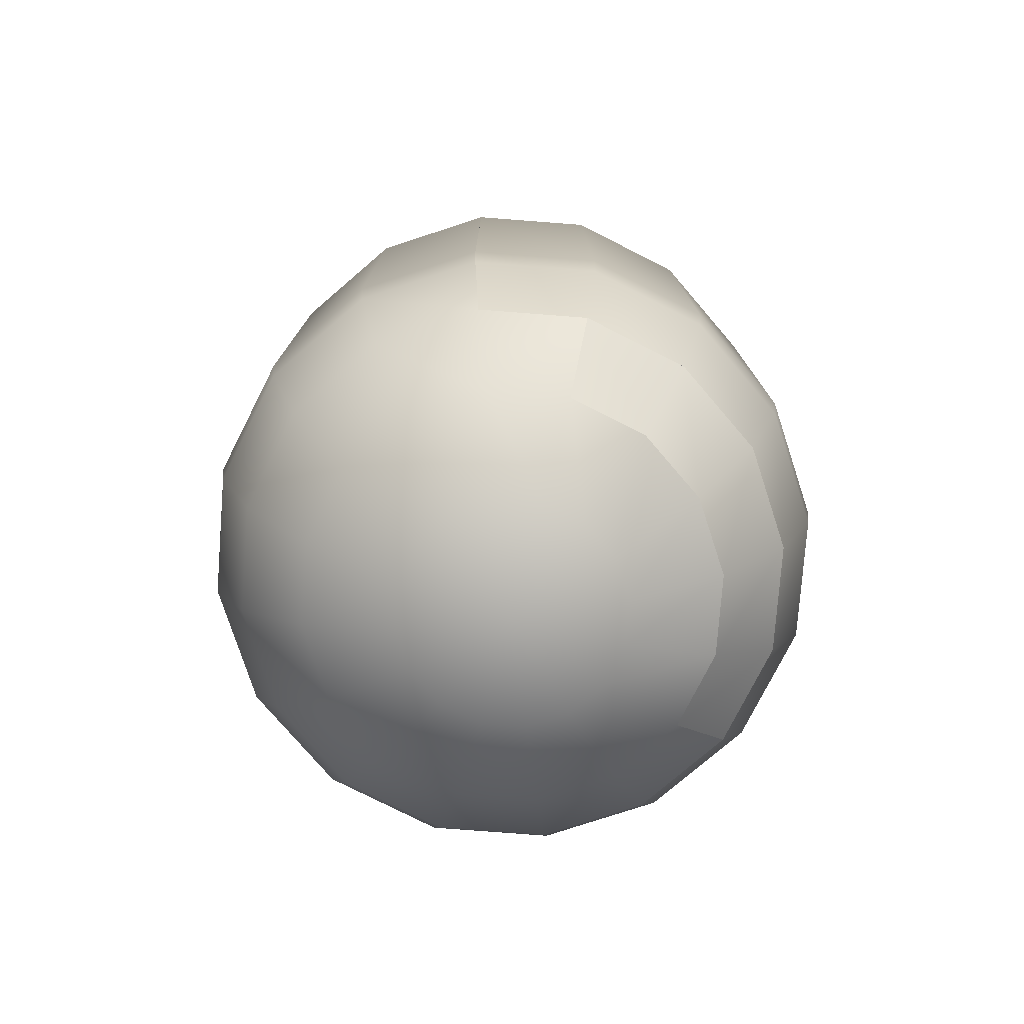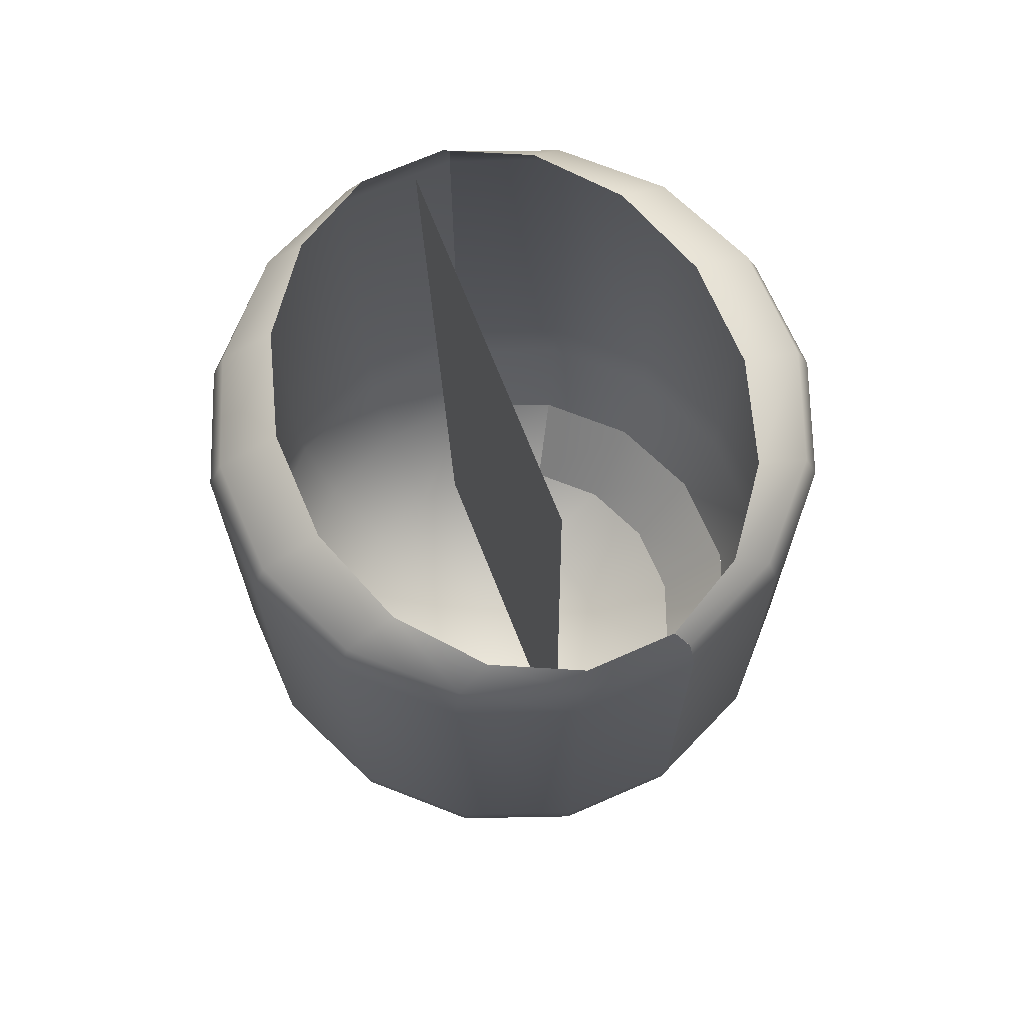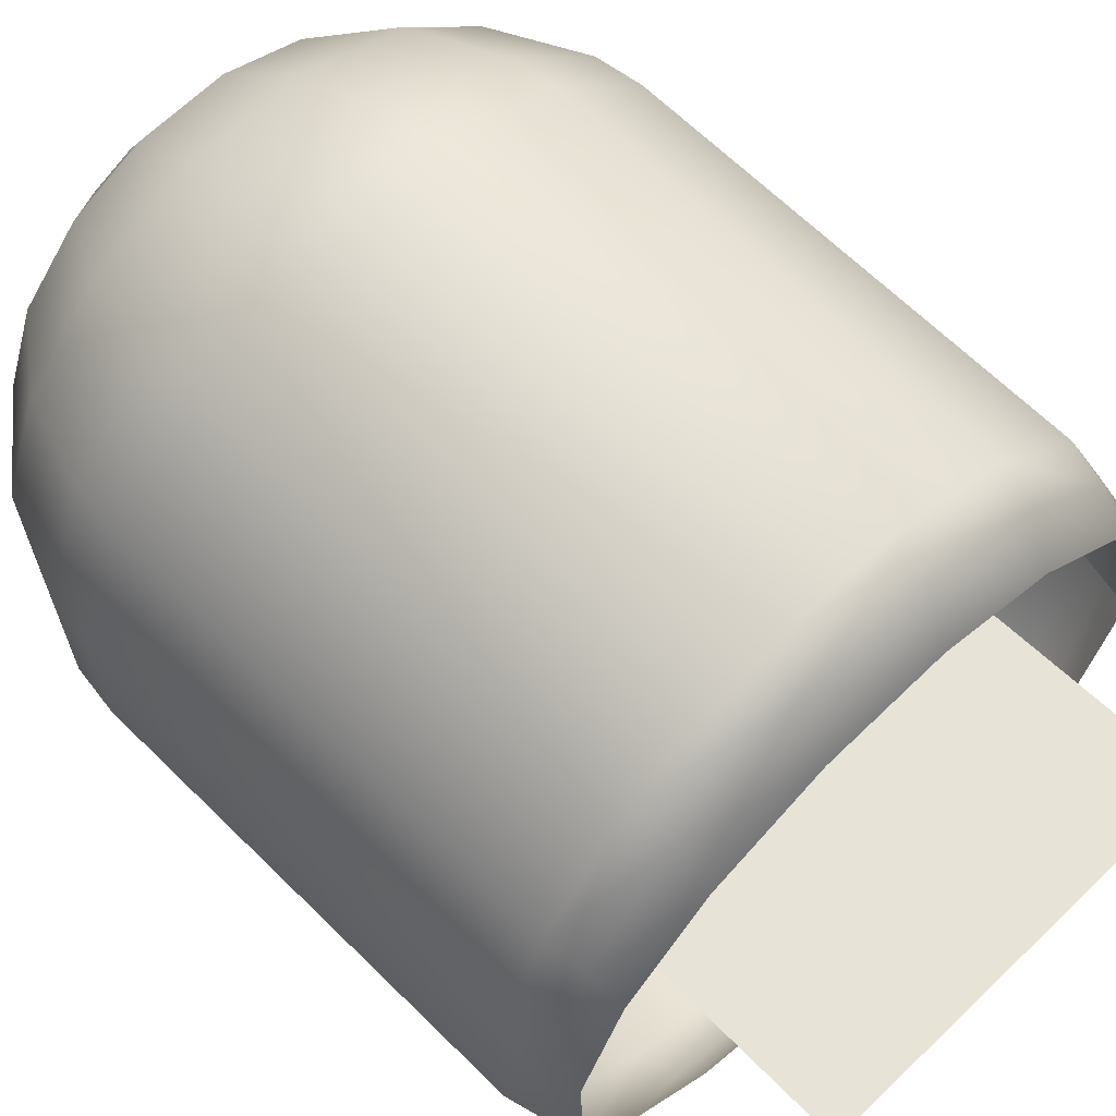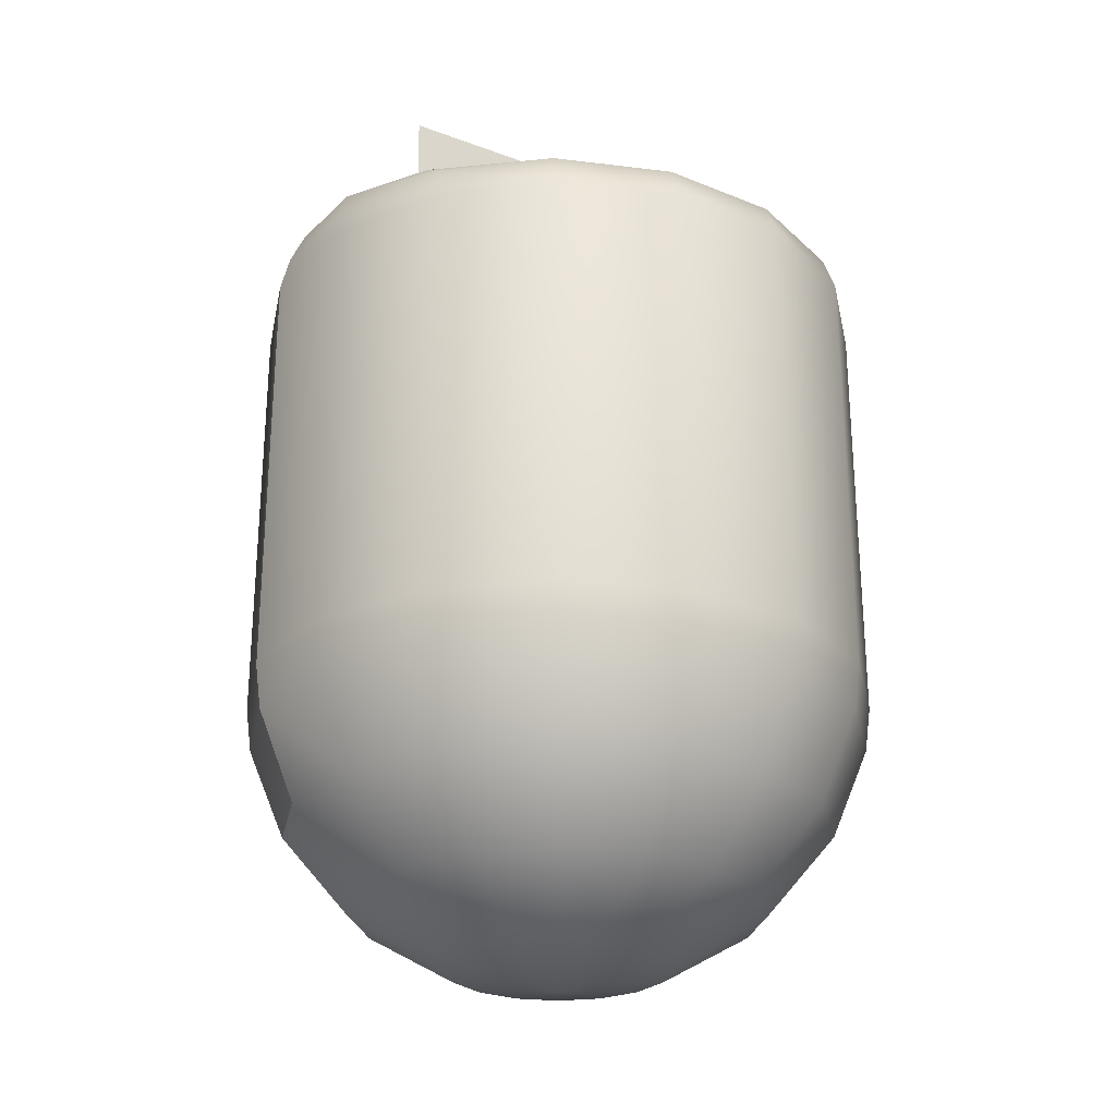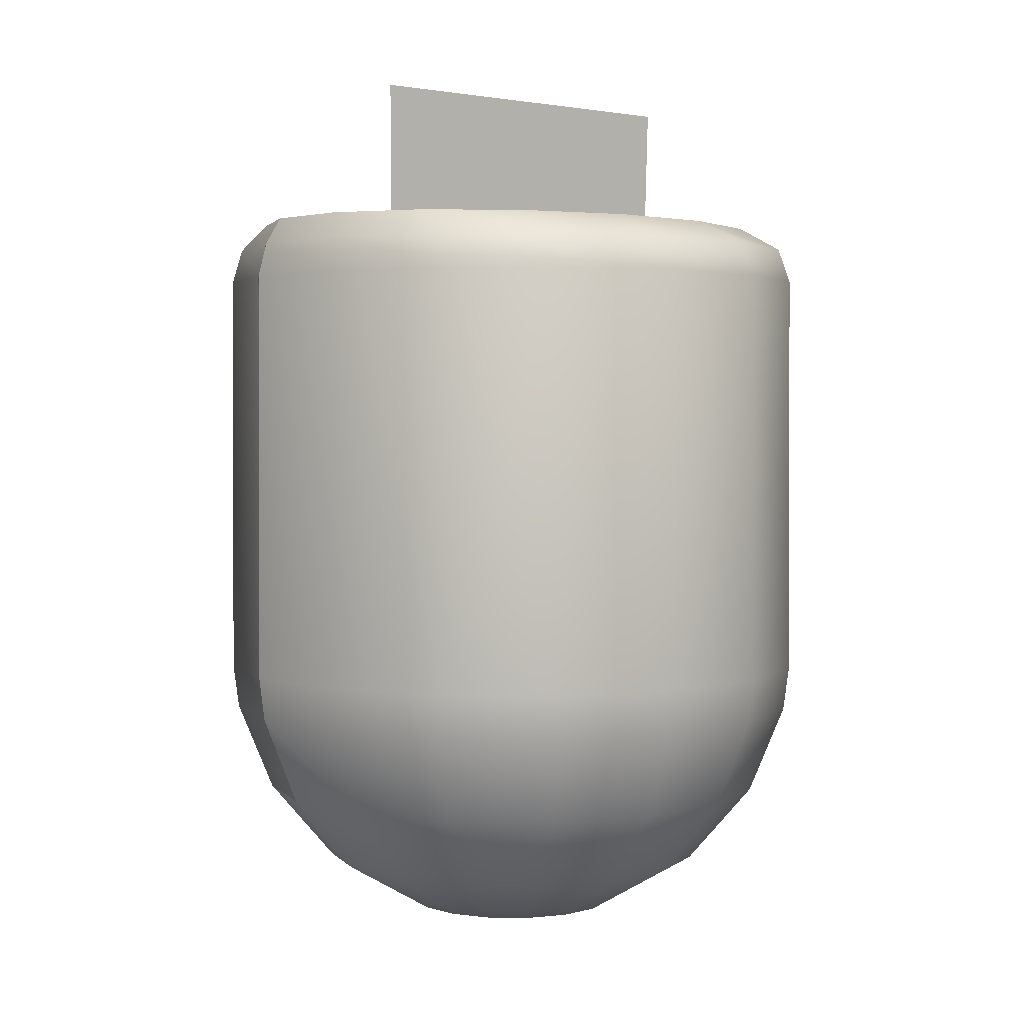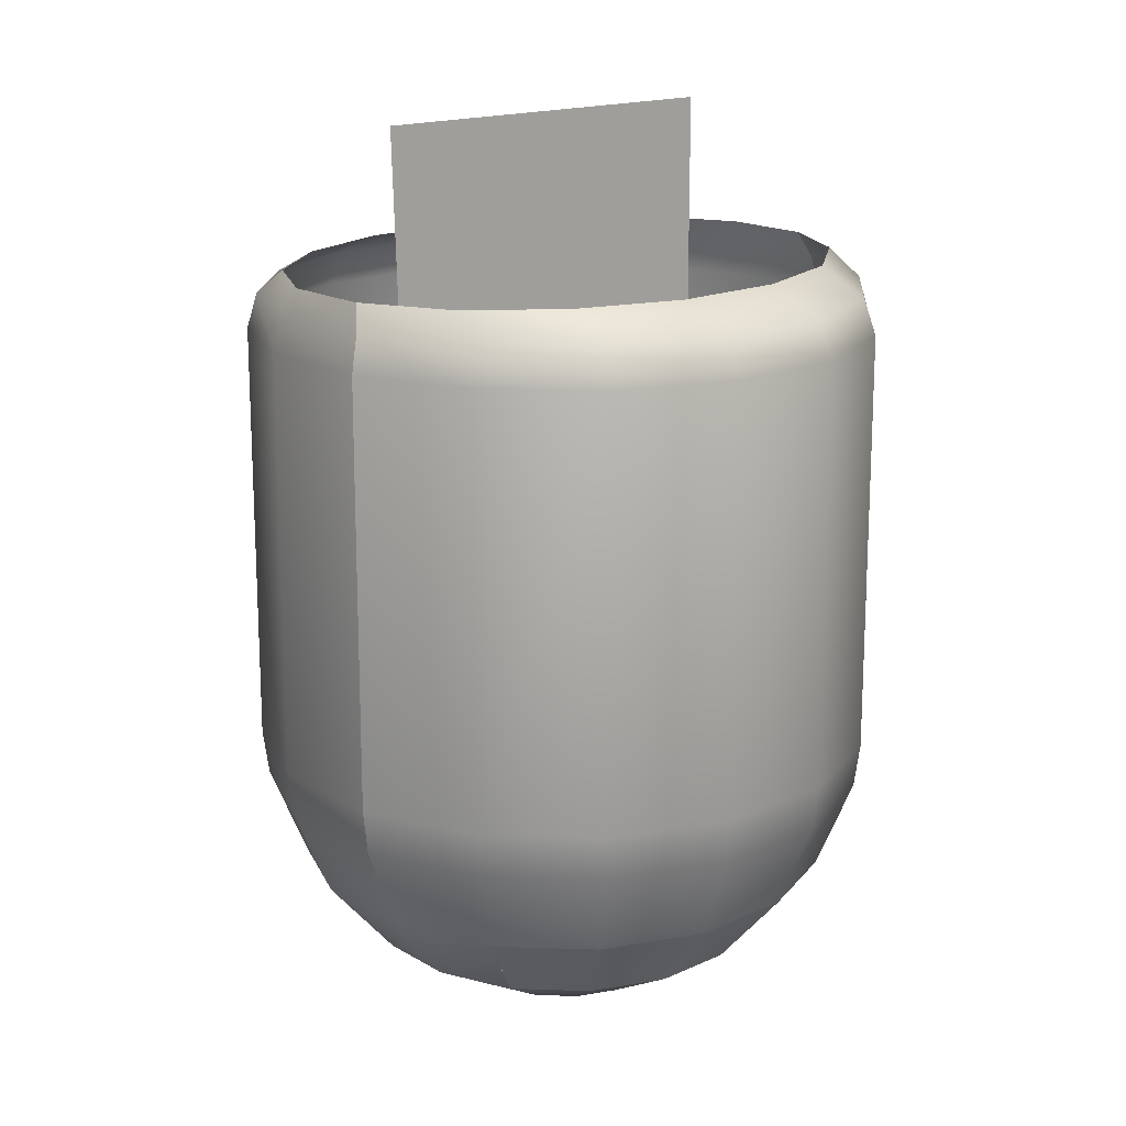
<metadata>
{"format":"obj","ext":"obj","renderer":"f3d","projection":"perspective","resolution":1024,"background":"white","views":[{"elev":-77.3,"azim":-69.7,"up":"+Z"},{"elev":69.0,"azim":-111.4,"up":"+Z"},{"elev":62.2,"azim":-44.5,"up":"+Y"},{"elev":-25.4,"azim":148.7,"up":"+Z"},{"elev":2.5,"azim":139.6,"up":"+Z"},{"elev":17.5,"azim":-39.2,"up":"+Z"}]}
</metadata>
<code>
o bumperbulb5
v -2.675 10.97 -66.85
v 1.815 11.14 -66.85
v 1.781 8.806 -65.88
v -2.554 8.662 -65.88
v -2.712 11.36 -85.99
v 1.842 11.53 -85.99
v 1.876 11.75 -84.3
v -2.762 11.57 -84.3
v -2.39 10.01 -89.42
v 1.623 10.16 -89.42
v -1.797 7.527 -92.42
v 1.22 7.642 -92.42
v -0.9739 4.079 -94.49
v 0.6613 4.141 -94.49
v 2e-06 -7e-06 -95.25
v 2.196 3.573 -94.49
v 4.052 6.593 -92.42
v 5.388 8.767 -89.42
v 6.115 9.95 -85.99
v 6.229 10.14 -84.3
v 6.029 9.612 -66.85
v 5.844 7.61 -65.88
v 9.324 6.62 -66.85
v 9.018 5.255 -65.87
v 9.633 6.98 -84.3
v 11.57 2.762 -84.3
v 11.52 2.75 -68.19
v 9.586 6.948 -68.19
v 9.457 6.852 -85.99
v 8.333 6.038 -89.42
v 6.267 4.541 -92.42
v 3.396 2.461 -94.49
v 4.079 0.9739 -94.49
v 7.527 1.797 -92.42
v 10.01 2.39 -89.42
v 11.36 2.712 -85.99
v 11.2 2.62 -66.85
v 10.82 2.1 -65.87
v 11.37 -1.778 -66.85
v 10.97 -1.375 -65.87
v -1.876 -11.75 -84.3
v -6.229 -10.14 -84.3
v -6.198 -10.09 -68.19
v -1.865 -11.69 -68.2
v 11.53 -1.842 -85.99
v 11.75 -1.876 -84.3
v 10.16 -1.623 -89.42
v 7.642 -1.22 -92.42
v 4.141 -0.6613 -94.49
v 3.573 -2.196 -94.49
v 6.593 -4.052 -92.42
v 8.767 -5.388 -89.42
v 2.752 -11.52 -68.2
v -1.815 -11.14 -66.85
v 2.675 -10.97 -66.85
v -9.633 -6.98 -84.3
v -9.586 -6.948 -68.19
v -6.029 -9.612 -66.85
v -9.324 -6.62 -66.85
v -11.52 -2.75 -68.19
v -11.2 -2.62 -66.85
v 10.09 -6.2 -68.2
v 10.14 -6.229 -84.3
v 6.98 -9.633 -84.3
v 6.95 -9.588 -68.2
v 11.69 -1.867 -68.2
v 9.813 -5.906 -66.85
v 11.37 -1.778 -66.85
v 2.461 -3.396 -94.49
v 4.541 -6.267 -92.42
v 0.9739 -4.079 -94.49
v 1.797 -7.527 -92.42
v 6.758 -9.135 -66.85
v 2.762 -11.57 -84.3
v 2.554 -8.662 -65.88
v 6.5 -7.199 -65.88
v 6.852 -9.457 -85.99
v 2.712 -11.36 -85.99
v 6.038 -8.333 -89.42
v 2.39 -10.01 -89.42
v 8.767 -5.388 -89.42
v 9.95 -6.115 -85.99
v -0.6613 -4.141 -94.49
v -1.22 -7.642 -92.42
v -2.196 -3.573 -94.49
v -4.052 -6.593 -92.42
v 9.457 -4.64 -65.88
v 10.97 -1.375 -65.88
v 11.53 -1.842 -85.99
v 11.75 -1.876 -84.3
v 10.16 -1.623 -89.42
v -3.396 -2.461 -94.49
v -6.267 -4.541 -92.42
v -4.079 -0.9739 -94.49
v -7.527 -1.797 -92.42
v -10.01 -2.39 -89.42
v -8.333 -6.038 -89.42
v -10.82 -2.1 -65.87
v -9.018 -5.255 -65.87
v -9.457 -6.852 -85.99
v -11.36 -2.712 -85.99
v -11.57 -2.762 -84.3
v -8.333 -6.038 -89.42
v -10.01 -2.39 -89.42
v -11.2 -2.62 -66.85
v -11.37 1.778 -66.85
v -10.97 1.375 -65.88
v -10.82 -2.1 -65.88
v -11.75 1.876 -84.3
v -10.14 6.229 -84.3
v -10.09 6.2 -68.2
v -11.69 1.867 -68.2
v -11.36 -2.712 -85.99
v -11.53 1.842 -85.99
v -11.57 -2.762 -84.3
v -10.16 1.623 -89.42
v -7.642 1.22 -92.42
v -4.141 0.6613 -94.49
v -3.573 2.196 -94.49
v -6.593 4.052 -92.42
v -8.767 5.388 -89.42
v -9.95 6.115 -85.99
v -9.813 5.906 -66.85
v -9.457 4.64 -65.88
v -6.758 9.135 -66.85
v -6.5 7.199 -65.88
v -6.98 9.633 -84.3
v -2.752 11.52 -68.2
v -6.95 9.588 -68.2
v -6.852 9.457 -85.99
v -6.038 8.333 -89.42
v -4.541 6.267 -92.42
v -2.461 3.396 -94.49
v 1.865 11.69 -68.2
v -11.52 -2.75 -68.2
v -5.388 -8.767 -89.42
v -6.115 -9.95 -85.99
v -5.844 -7.61 -65.88
v -1.781 -8.806 -65.88
v -1.842 -11.53 -85.99
v -1.623 -10.16 -89.42
v 11.69 -1.867 -68.19
v 6.198 10.09 -68.19
v 7.209 0.9517 -60.48
v -7.106 0.9517 -60.48
v -6.629 0.3821 -90
v 6.733 0.3797 -90
v 4.54 -6.266 -92.42
v 1.797 -7.527 -92.42
v 2.39 -10.01 -89.42
v 6.038 -8.333 -89.42
v 6.593 -4.052 -92.42
v 8.767 -5.388 -89.42
v -4.052 -6.593 -92.42
v -6.266 -4.54 -92.42
v -8.333 -6.038 -89.42
v -5.388 -8.767 -89.42
v -1.22 -7.641 -92.42
v -1.623 -10.16 -89.42
f 146 145 144
f 147 146 144
f 3 2 1
f 4 3 1
f 3 22 2
f 4 1 125
f 126 4 125
f 22 21 2
f 22 24 21
f 126 125 123
f 124 126 123
f 24 23 21
f 24 38 23
f 124 123 106
f 107 124 106
f 108 107 105
f 107 106 105
f 105 106 135
f 106 123 112
f 106 112 135
f 123 125 111
f 123 111 112
f 112 109 135
f 112 111 109
f 109 115 135
f 115 109 113
f 125 129 111
f 125 1 129
f 109 114 113
f 1 128 129
f 1 2 128
f 113 114 96
f 111 110 109
f 109 110 114
f 129 127 111
f 127 110 111
f 129 128 127
f 110 122 114
f 110 127 122
f 2 134 128
f 2 21 134
f 128 8 127
f 21 143 134
f 21 23 143
f 134 7 128
f 7 8 128
f 134 143 7
f 127 8 130
f 127 130 122
f 8 7 5
f 8 5 130
f 114 122 116
f 114 116 96
f 122 130 121
f 122 121 116
f 130 5 131
f 130 131 121
f 96 116 95
f 116 121 117
f 116 117 95
f 97 96 93
f 96 95 93
f 121 120 117
f 121 131 120
f 95 117 94
f 93 95 92
f 95 94 92
f 117 120 118
f 117 118 94
f 93 92 85
f 86 93 85
f 92 94 15
f 85 92 15
f 94 118 15
f 86 85 83
f 83 85 15
f 84 86 83
f 120 119 118
f 118 119 15
f 84 83 71
f 71 83 15
f 72 84 71
f 120 132 119
f 131 132 120
f 72 71 69
f 69 71 15
f 70 72 69
f 70 69 50
f 50 69 15
f 51 70 50
f 132 133 119
f 119 133 15
f 51 50 49
f 49 50 15
f 48 51 49
f 52 51 48
f 47 52 48
f 48 49 33
f 33 49 15
f 47 48 34
f 34 48 33
f 35 47 34
f 45 47 35
f 34 33 32
f 32 33 15
f 35 34 31
f 31 34 32
f 36 45 35
f 46 45 36
f 31 32 16
f 16 32 15
f 30 35 31
f 36 35 30
f 17 31 16
f 30 31 17
f 14 16 15
f 17 16 14
f 13 14 15
f 133 13 15
f 12 17 14
f 14 13 12
f 13 133 11
f 13 11 12
f 133 132 11
f 18 17 12
f 18 30 17
f 10 12 11
f 10 18 12
f 9 11 132
f 9 10 11
f 131 9 132
f 5 9 131
f 5 6 9
f 6 10 9
f 7 6 5
f 19 18 10
f 6 19 10
f 29 30 18
f 19 29 18
f 29 36 30
f 7 20 6
f 20 19 6
f 143 20 7
f 20 25 19
f 25 20 143
f 25 29 19
f 26 36 29
f 25 26 29
f 26 46 36
f 28 25 143
f 23 28 143
f 27 26 25
f 46 26 27
f 28 27 25
f 142 46 27
f 39 142 27
f 23 37 28
f 37 27 28
f 37 39 27
f 38 37 23
f 40 39 37
f 38 40 37
f 43 42 41
f 41 42 140
f 56 42 43
f 42 137 140
f 42 56 137
f 140 137 141
f 140 141 80
f 137 136 141
f 78 140 80
f 41 140 78
f 78 80 79
f 137 100 136
f 56 100 137
f 100 103 136
f 101 104 103
f 100 101 103
f 102 101 100
f 56 102 100
f 60 102 56
f 57 60 56
f 57 56 43
f 61 60 57
f 59 61 57
f 59 57 43
f 98 61 59
f 99 98 59
f 99 59 58
f 58 59 43
f 138 99 58
f 58 43 44
f 44 43 41
f 138 58 54
f 54 58 44
f 139 138 54
f 44 41 53
f 54 44 53
f 139 54 55
f 55 54 53
f 75 139 55
f 41 74 53
f 74 41 78
f 75 55 73
f 76 75 73
f 55 53 65
f 73 55 65
f 53 74 64
f 65 53 64
f 74 78 77
f 64 74 77
f 77 78 79
f 77 79 81
f 82 77 81
f 64 77 82
f 82 81 91
f 89 82 91
f 63 82 89
f 63 64 82
f 90 63 89
f 65 64 62
f 64 63 62
f 62 63 90
f 73 65 62
f 66 62 90
f 67 73 62
f 67 62 66
f 76 73 67
f 68 67 66
f 87 76 67
f 87 67 68
f 88 87 68
f 150 149 148
f 151 150 148
f 151 148 152
f 153 151 152
f 150 159 149
f 159 158 149
f 159 157 158
f 157 154 158
f 157 156 154
f 156 155 154

</code>
